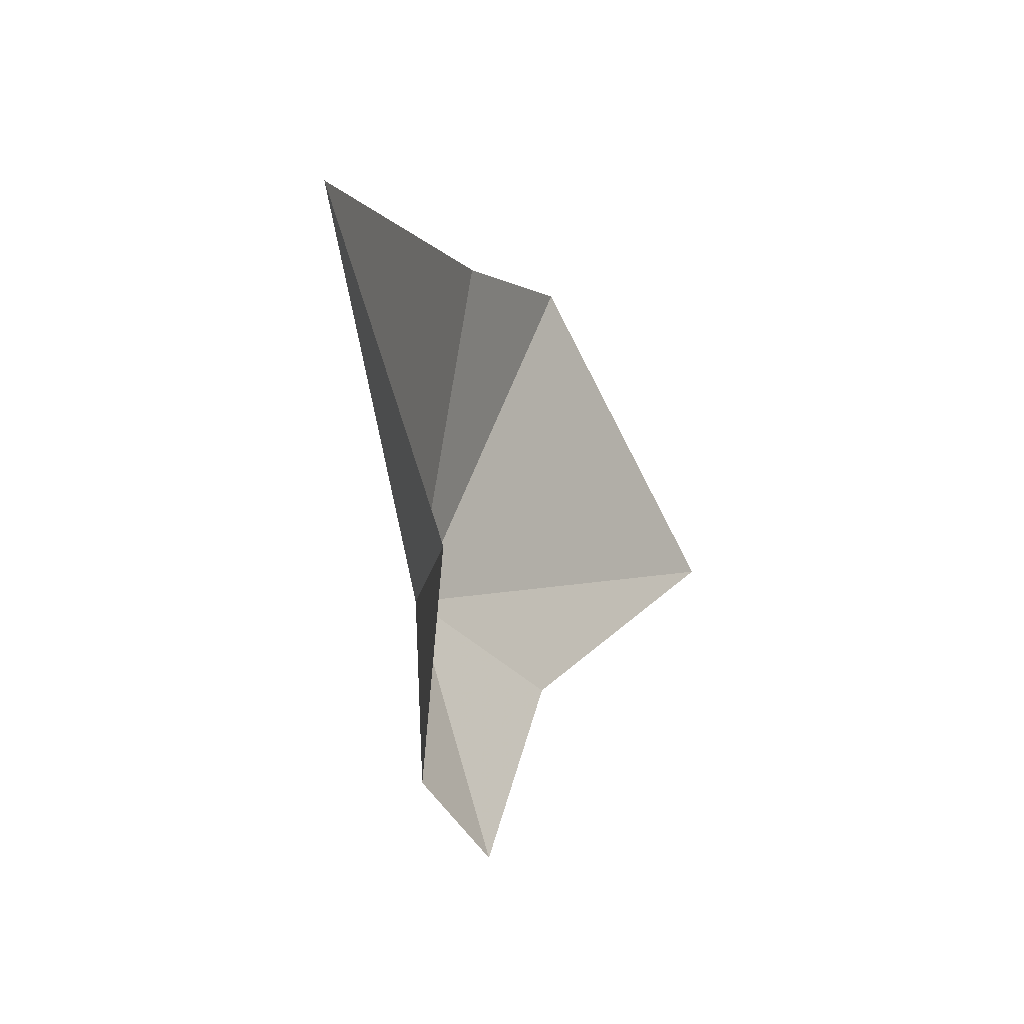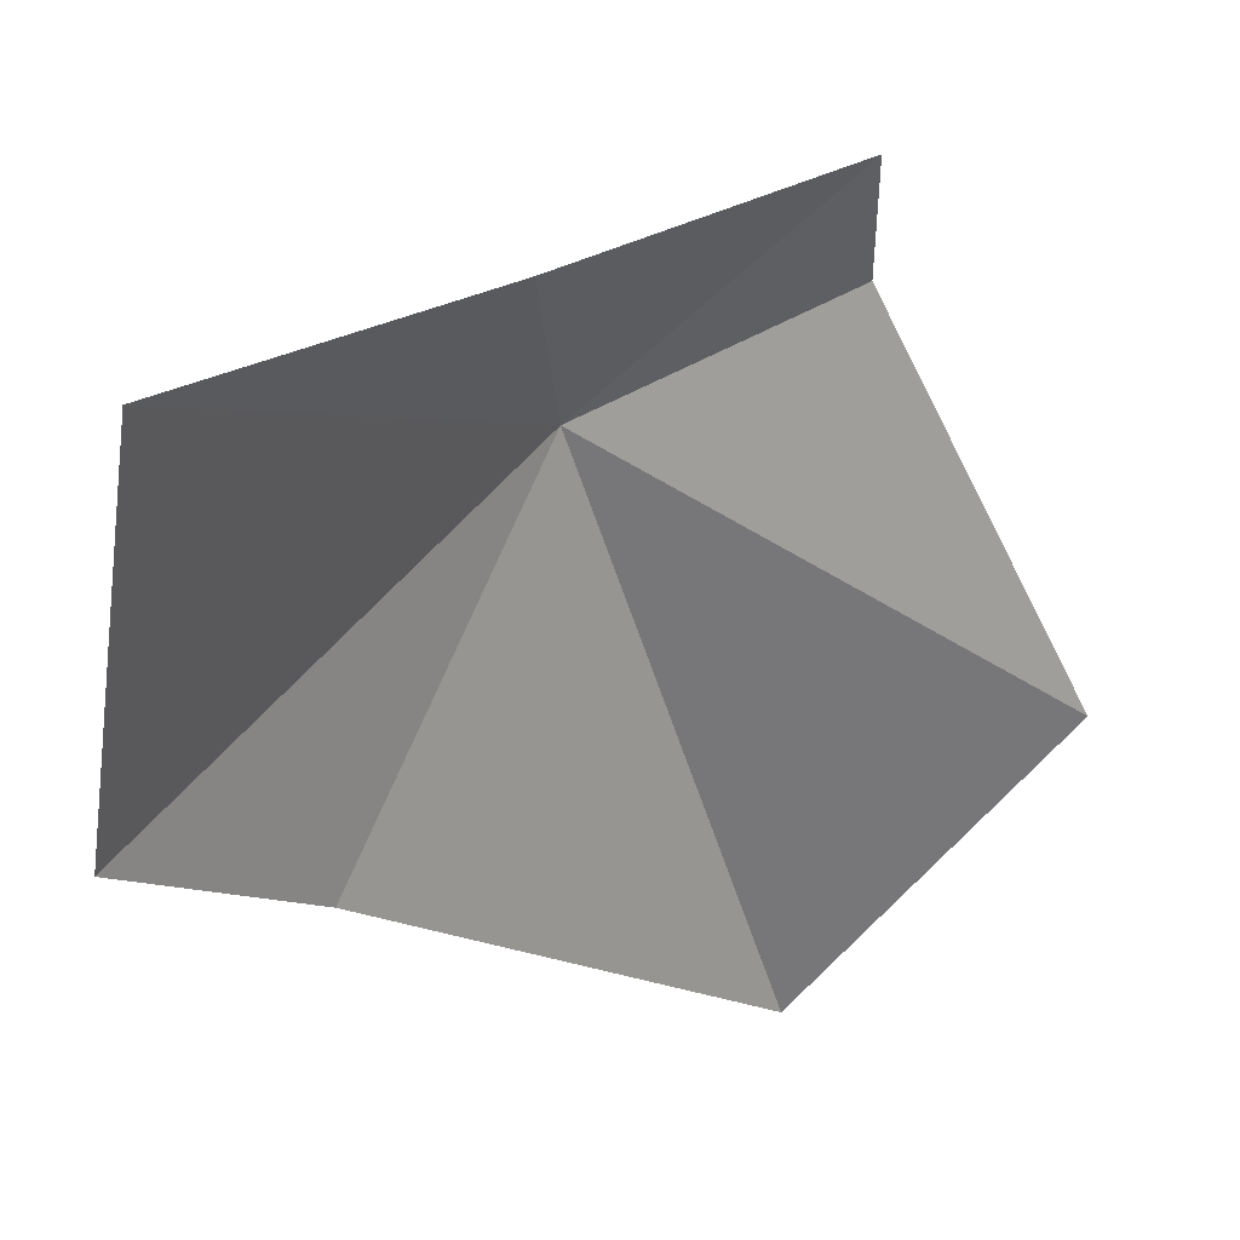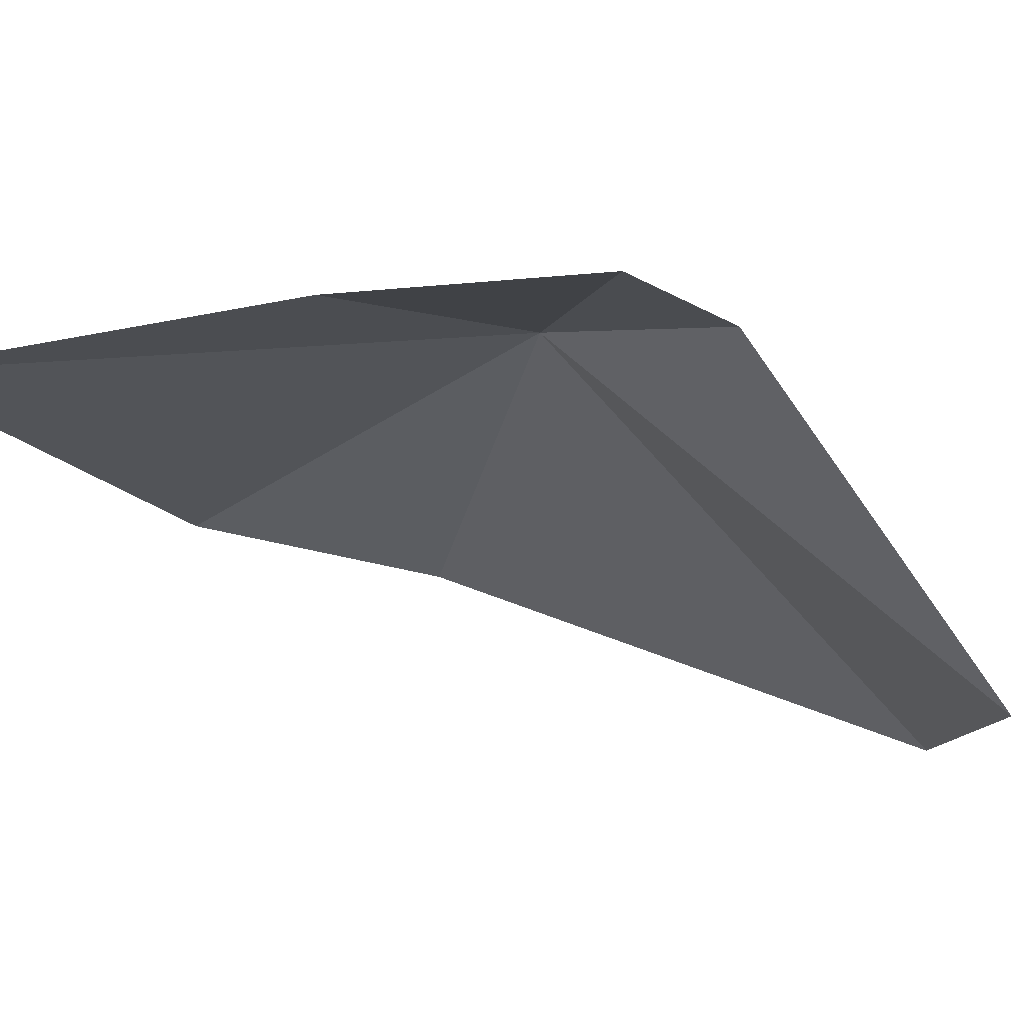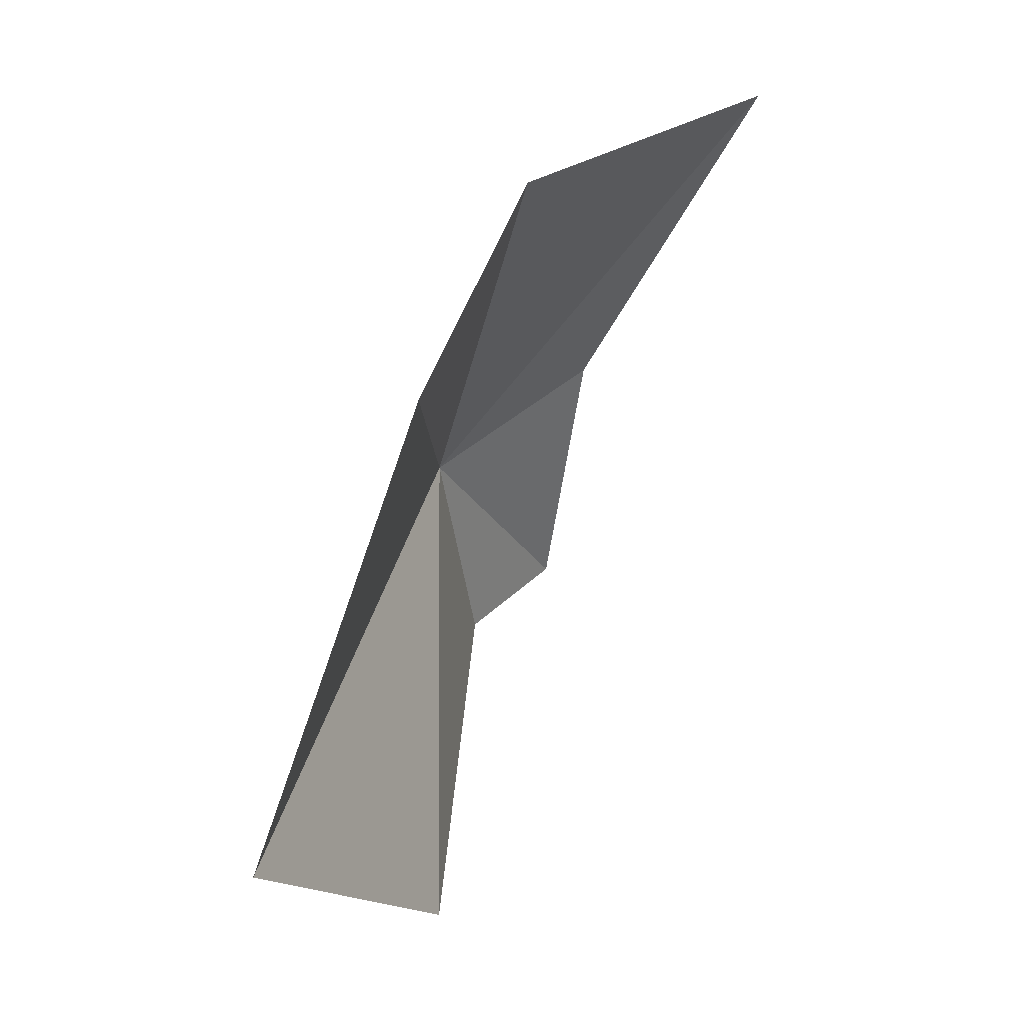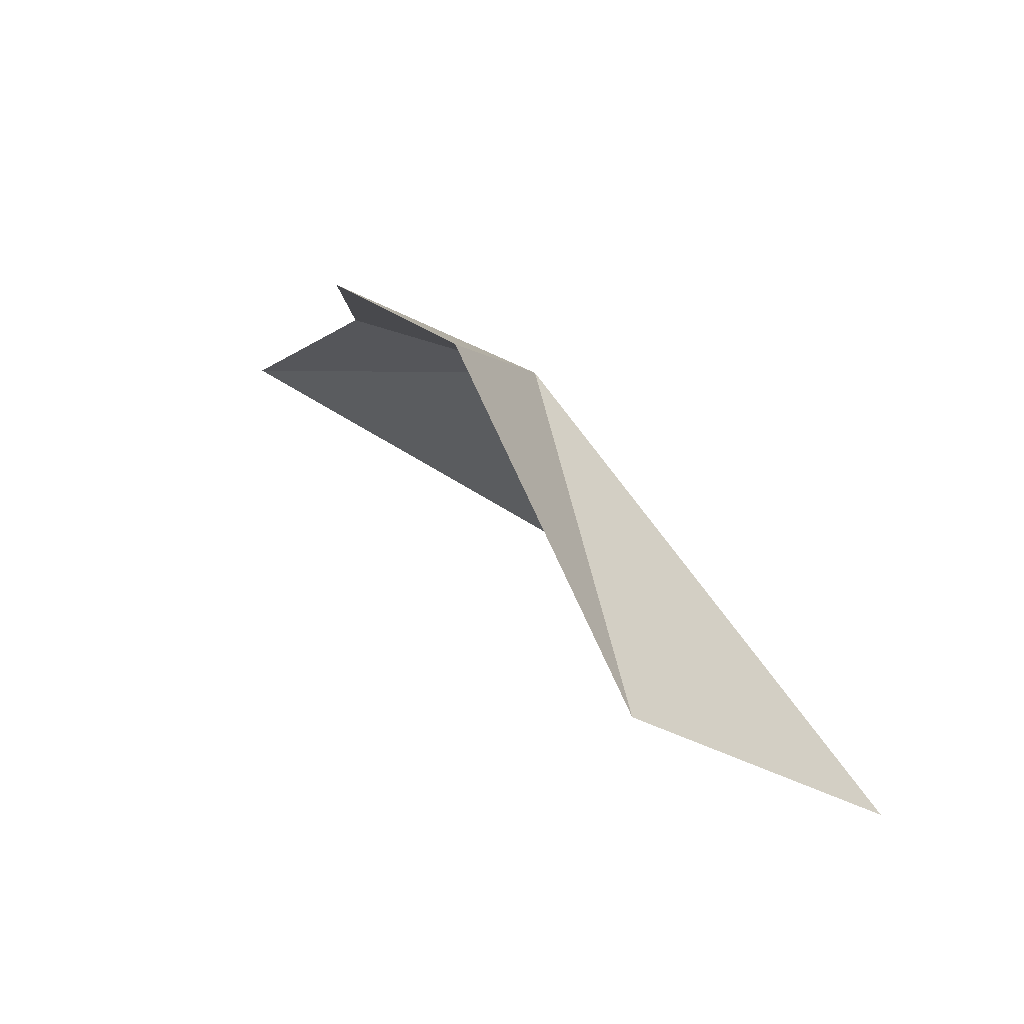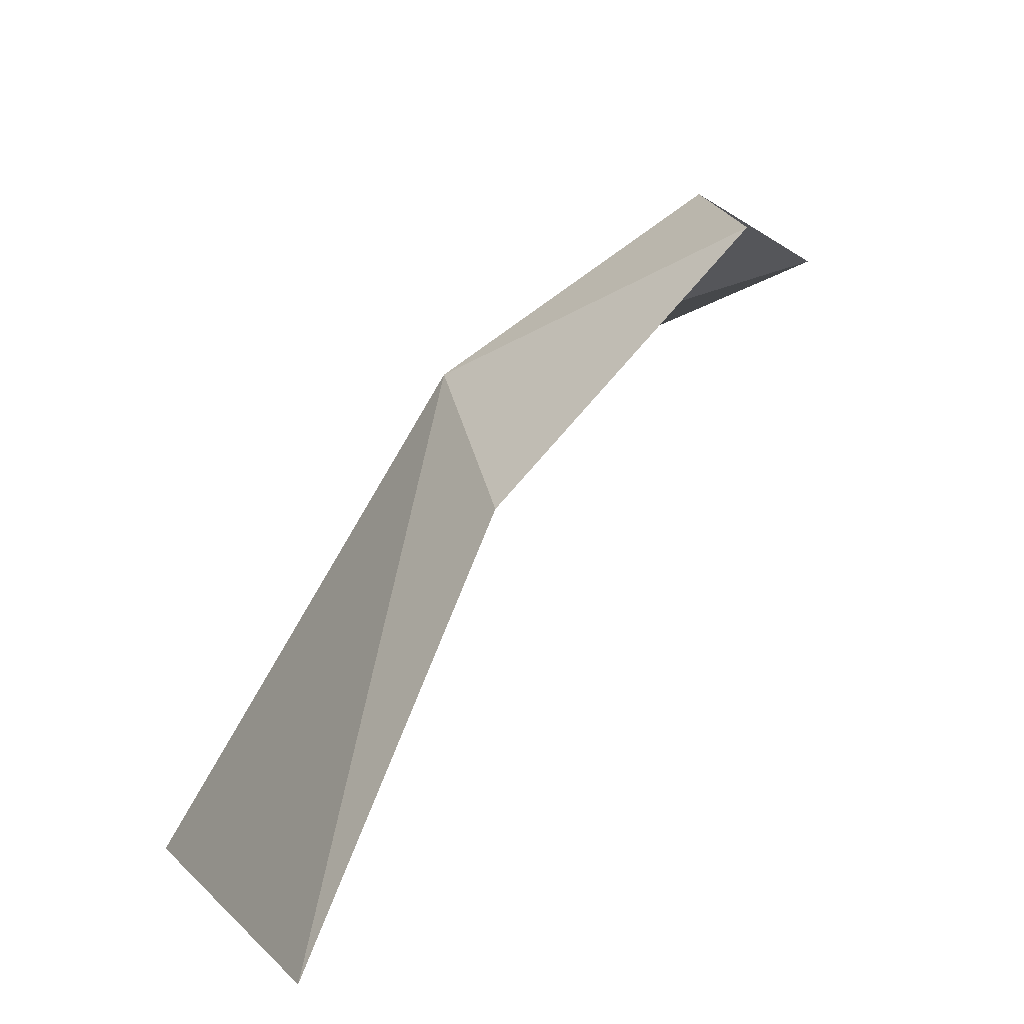
<metadata>
{"format":"obj","ext":"obj","renderer":"f3d","projection":"perspective","resolution":1024,"background":"white","views":[{"elev":-72.7,"azim":161.1,"up":"+Y"},{"elev":0.8,"azim":-113.2,"up":"+Z"},{"elev":34.0,"azim":-54.2,"up":"+Z"},{"elev":14.8,"azim":172.6,"up":"+Y"},{"elev":-71.4,"azim":16.0,"up":"+Y"},{"elev":54.7,"azim":-129.2,"up":"+Z"}]}
</metadata>
<code>
v 69.34 77.55 34.03
v 58.66 89.94 33.74
v 63.96 80.28 36.69
v 64.85 72.19 39.56
v 67.79 70.88 37.21
v 70.1 64.06 27.57
v 67.58 88.16 24.91
v 70.91 82.08 23.76
v 76.11 69.02 20.24
f 1 2 3
f 1 3 4
f 1 5 6
f 1 8 7
f 1 7 2
f 1 6 9
f 1 4 5
f 1 9 8

</code>
